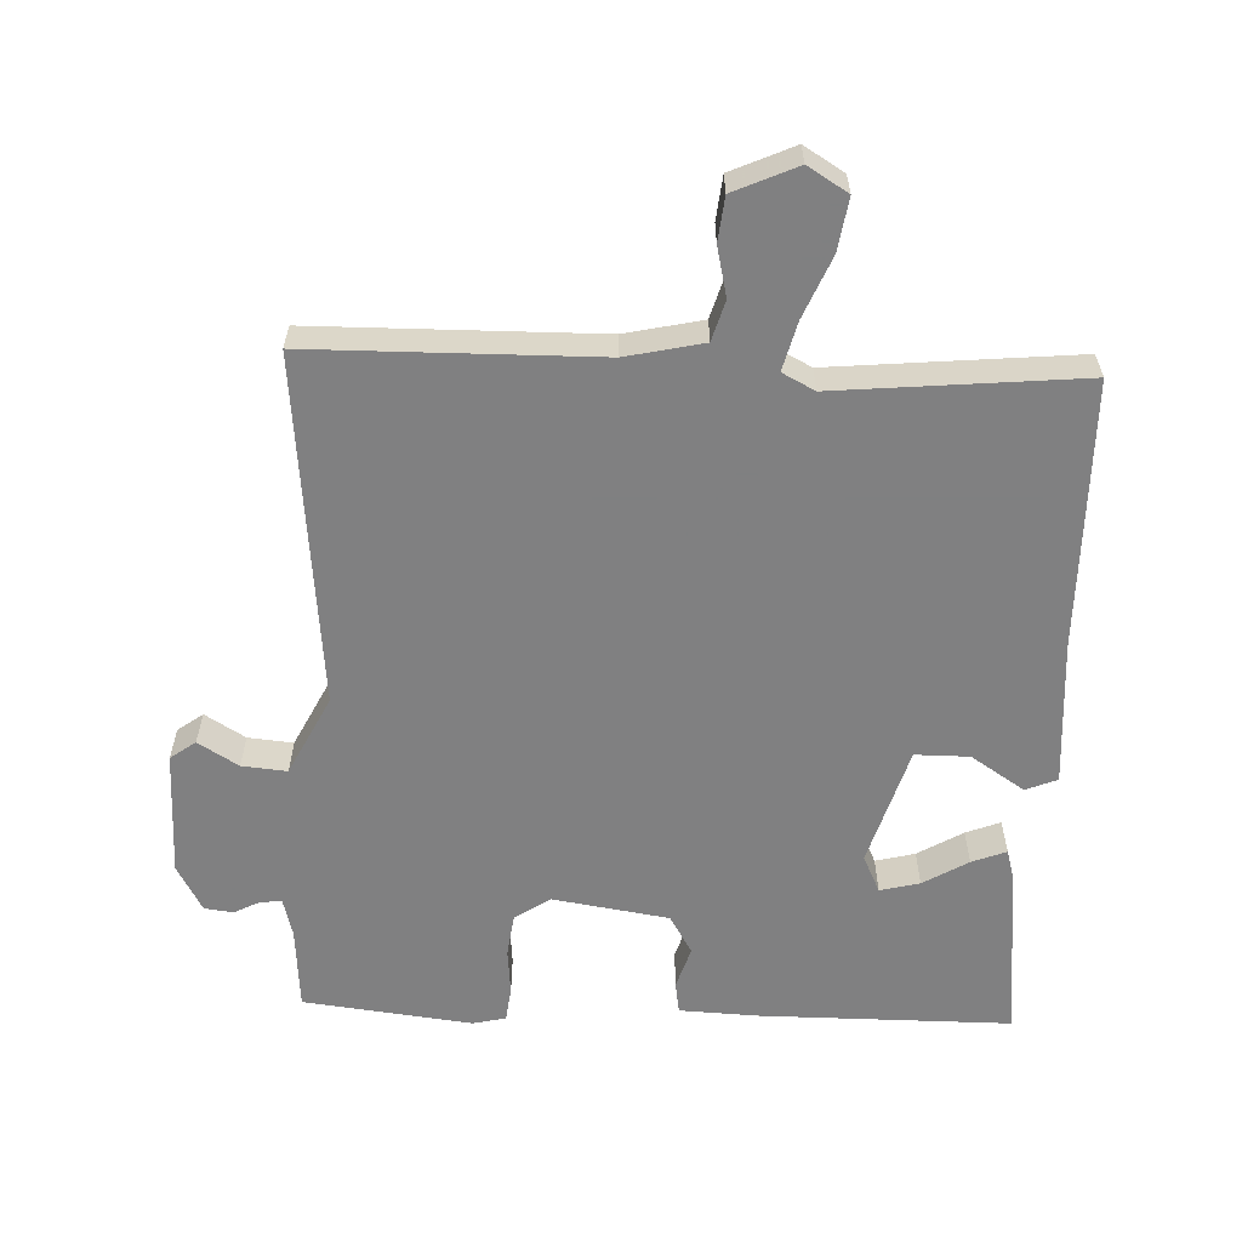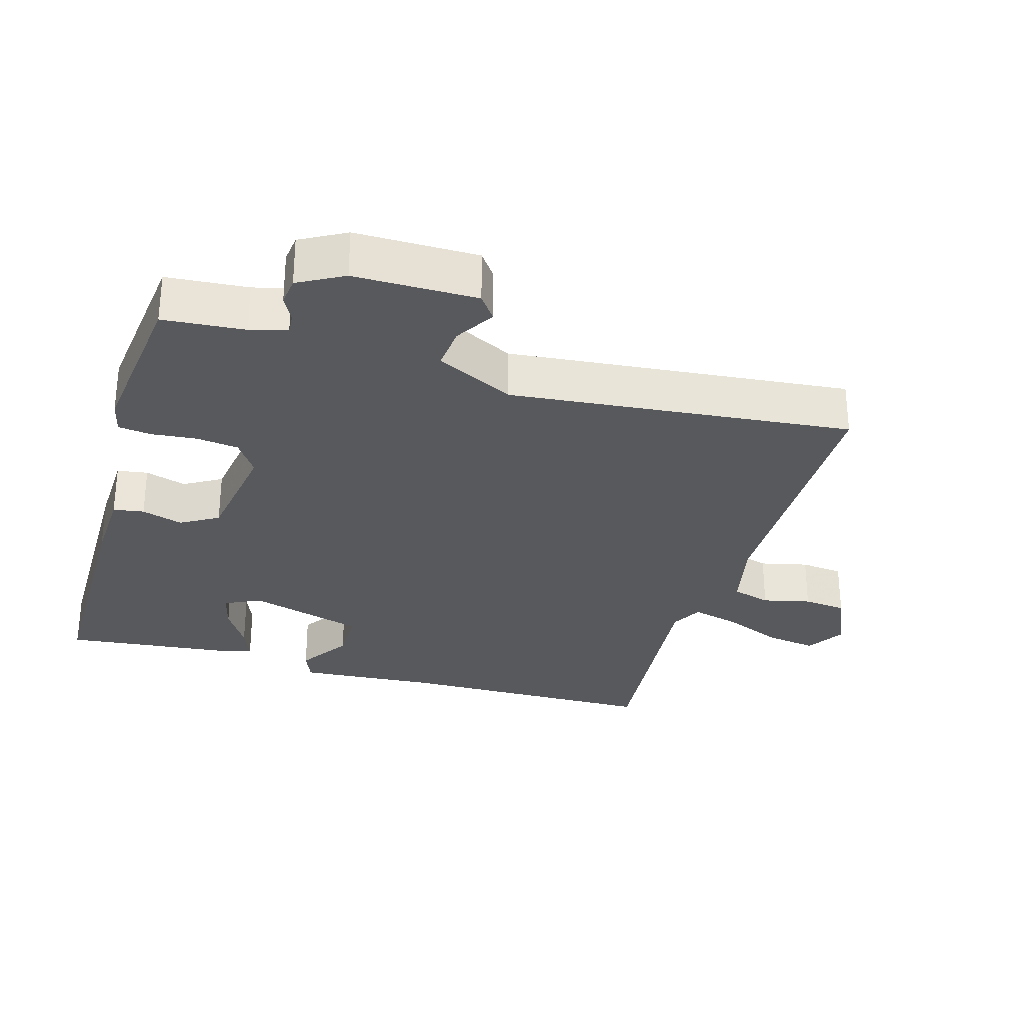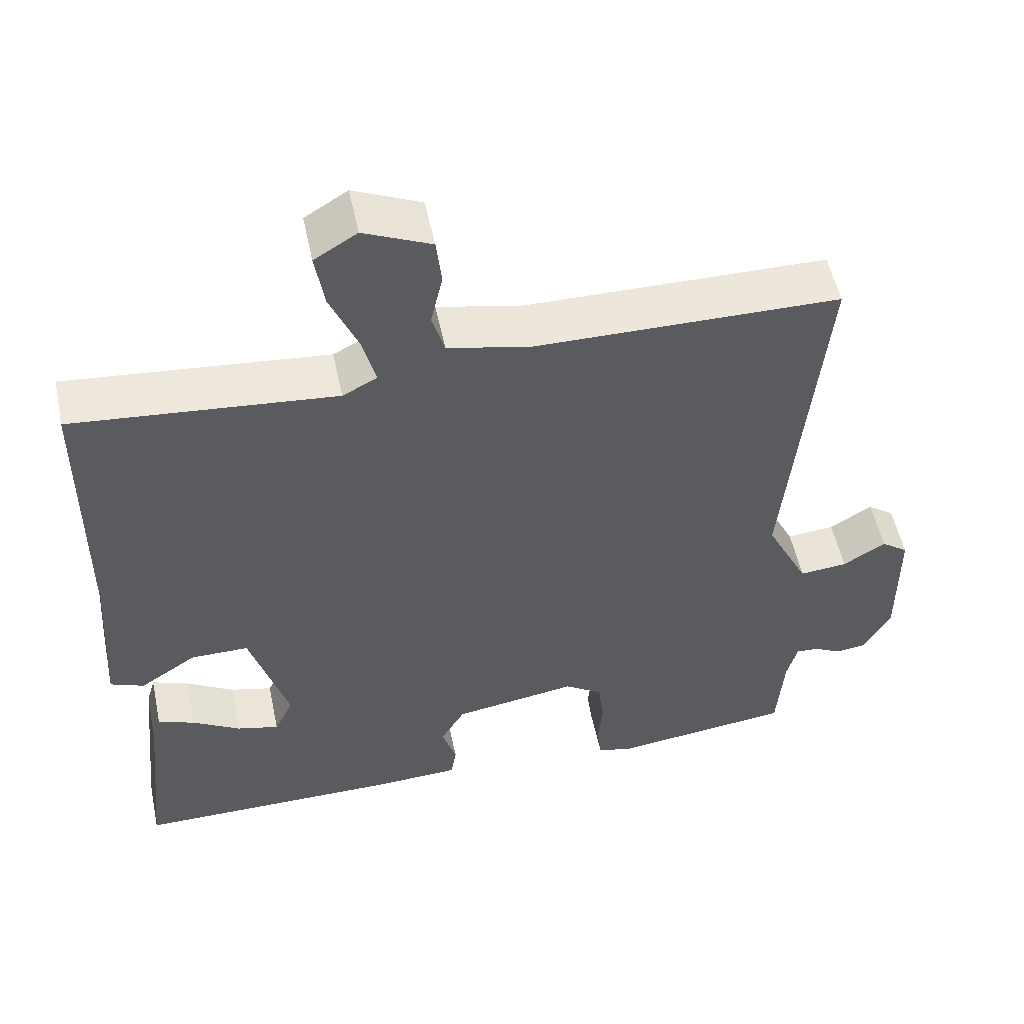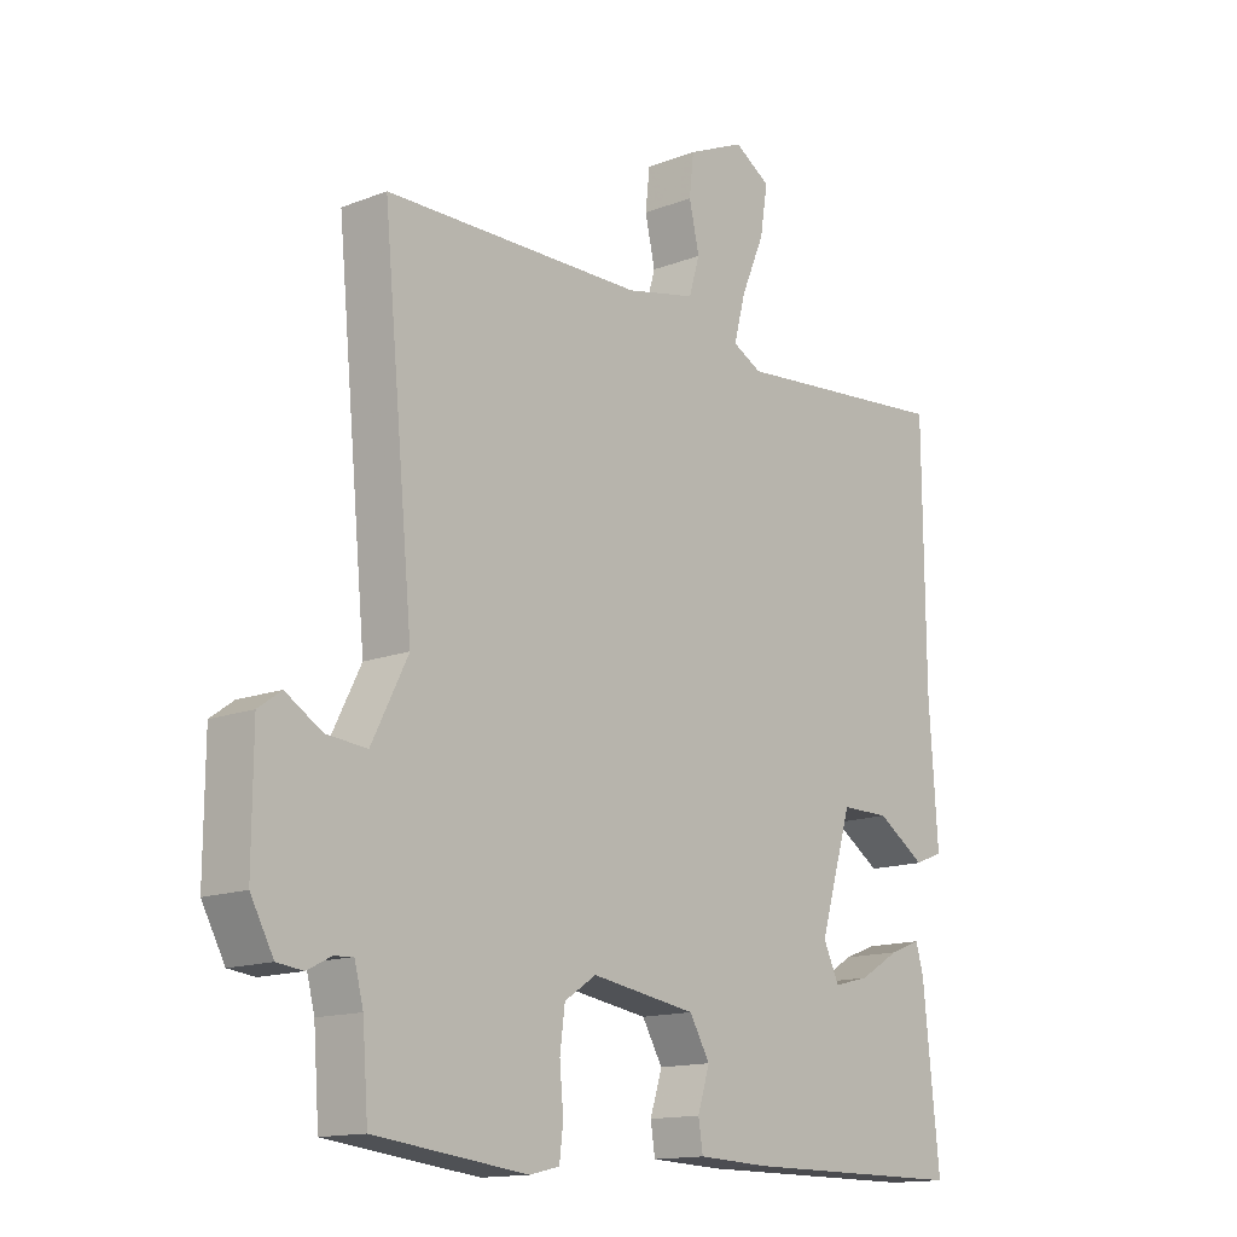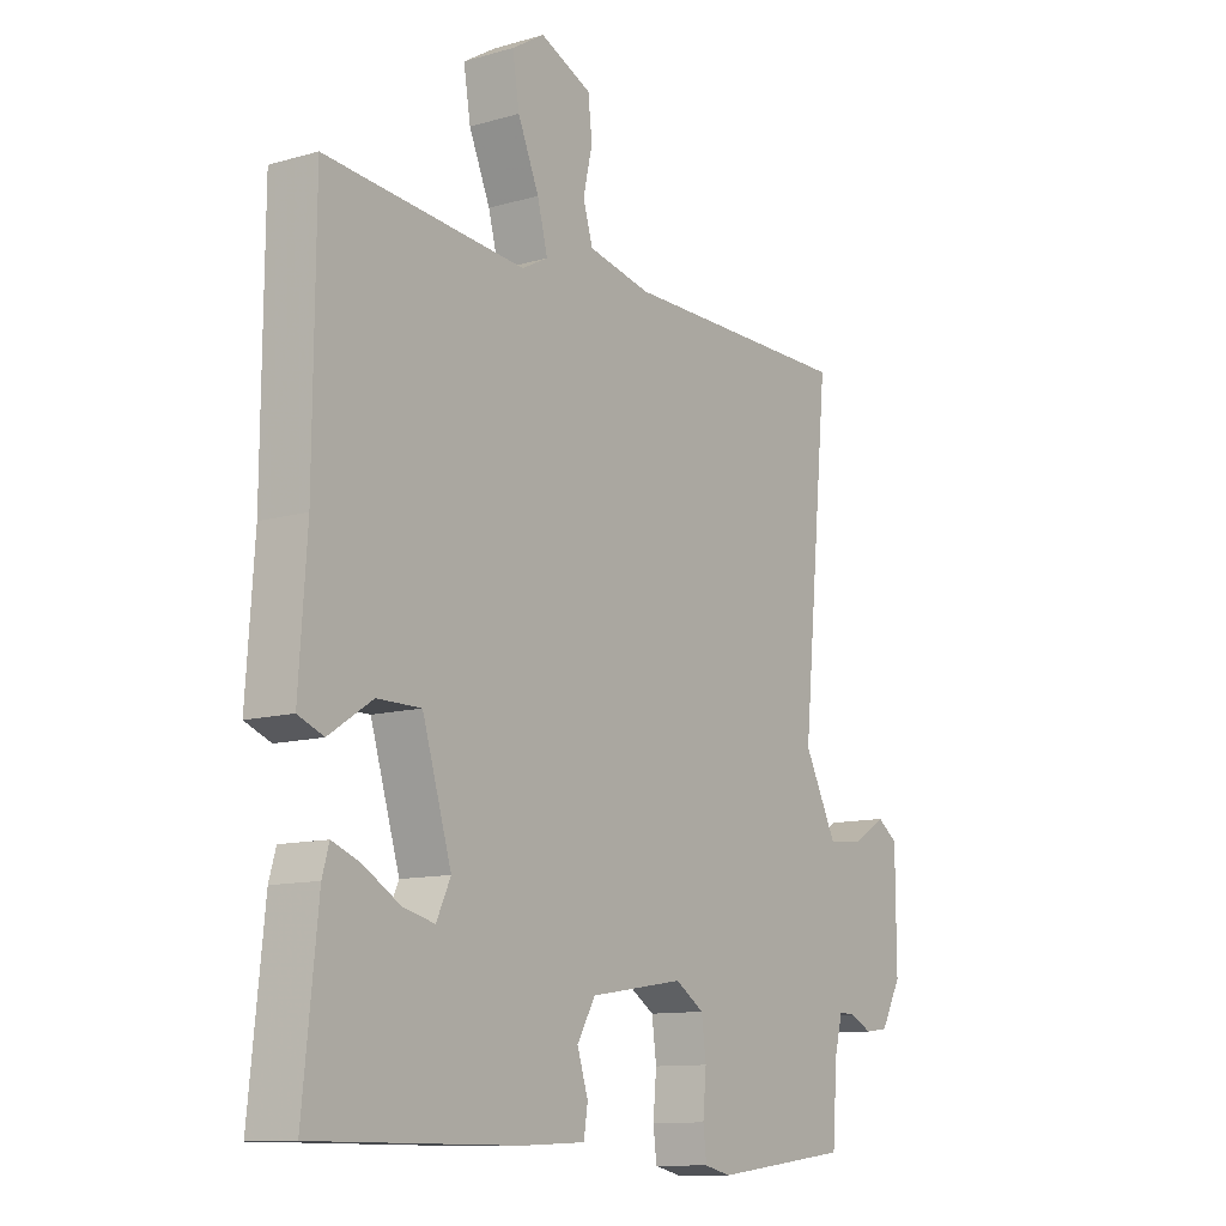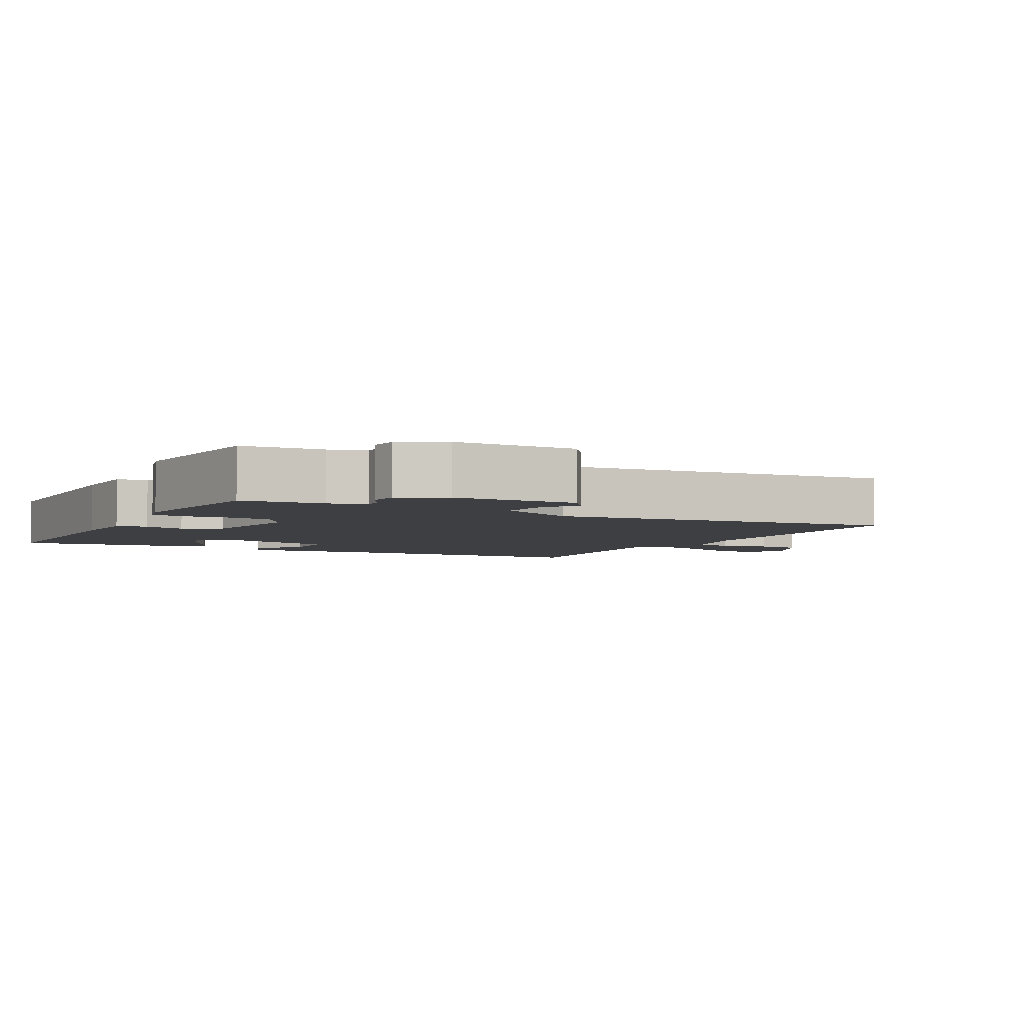
<metadata>
{"format":"obj","ext":"obj","renderer":"f3d","projection":"perspective","resolution":1024,"background":"white","views":[{"elev":-60.0,"azim":-2.2,"up":"+Y"},{"elev":-29.8,"azim":-106.1,"up":"+Y"},{"elev":53.3,"azim":168.1,"up":"+Z"},{"elev":-14.3,"azim":-49.6,"up":"+Z"},{"elev":-11.3,"azim":125.1,"up":"+Z"},{"elev":-4.3,"azim":-117.4,"up":"+Y"}]}
</metadata>
<code>
v -0.5 0.07 0.5
v -0.093 0.07 0.504
v 0.017 0.07 0.528
v 0.034 0.07 0.585
v 0.018 0.07 0.655
v 0.025 0.07 0.718
v 0.115 0.07 0.758
v 0.172 0.07 0.723
v 0.16 0.07 0.648
v 0.123 0.07 0.561
v 0.105 0.07 0.492
v 0.151 0.07 0.468
v 0.5 0.07 0.5
v 0.503 0.07 0.119
v 0.517 0.07 -0.087
v 0.472 0.07 -0.105
v 0.396 0.07 -0.055
v 0.319 0.07 -0.055
v 0.268 0.07 -0.224
v 0.293 0.07 -0.277
v 0.349 0.07 -0.263
v 0.413 0.07 -0.225
v 0.462 0.07 -0.206
v 0.474 0.07 -0.248
v 0.5 0.07 -0.5
v 0.143 0.07 -0.5
v 0.03 0.07 -0.495
v 0.023 0.07 -0.45
v 0.042 0.07 -0.39
v 0.01 0.07 -0.335
v -0.155 0.07 -0.309
v -0.205 0.07 -0.342
v -0.213 0.07 -0.403
v -0.207 0.07 -0.469
v -0.213 0.07 -0.518
v -0.26 0.07 -0.529
v -0.5 0.07 -0.5
v -0.509 0.07 -0.381
v -0.523 0.07 -0.327
v -0.553 0.07 -0.329
v -0.59 0.07 -0.348
v -0.631 0.07 -0.343
v -0.667 0.07 -0.277
v -0.666 0.07 -0.098
v -0.63 0.07 -0.072
v -0.573 0.07 -0.107
v -0.509 0.07 -0.113
v -0.452 0.07 0
v -0.5 0 0.5
v -0.093 0 0.504
v 0.017 0 0.528
v 0.034 0 0.585
v 0.018 0 0.655
v 0.025 0 0.718
v 0.115 0 0.758
v 0.172 0 0.723
v 0.16 0 0.648
v 0.123 0 0.561
v 0.105 0 0.492
v 0.151 0 0.468
v 0.5 0 0.5
v 0.503 0 0.119
v 0.517 0 -0.087
v 0.472 0 -0.105
v 0.396 0 -0.055
v 0.319 0 -0.055
v 0.268 0 -0.224
v 0.293 0 -0.277
v 0.349 0 -0.263
v 0.413 0 -0.225
v 0.462 0 -0.206
v 0.474 0 -0.248
v 0.5 0 -0.5
v 0.143 0 -0.5
v 0.03 0 -0.495
v 0.023 0 -0.45
v 0.042 0 -0.39
v 0.01 0 -0.335
v -0.155 0 -0.309
v -0.205 0 -0.342
v -0.213 0 -0.403
v -0.207 0 -0.469
v -0.213 0 -0.518
v -0.26 0 -0.529
v -0.5 0 -0.5
v -0.509 0 -0.381
v -0.523 0 -0.327
v -0.553 0 -0.329
v -0.59 0 -0.348
v -0.631 0 -0.343
v -0.667 0 -0.277
v -0.666 0 -0.098
v -0.63 0 -0.072
v -0.573 0 -0.107
v -0.509 0 -0.113
v -0.452 0 0
f 44 45 46
f 43 44 46
f 42 43 46
f 41 42 46
f 40 41 46
f 39 40 46 47
f 38 39 47 48
f 37 38 48
f 36 37 48
f 35 36 48
f 34 35 48
f 33 34 48
f 27 28 29
f 26 27 29
f 25 26 29
f 24 25 29
f 24 29 30
f 21 22 23 24
f 20 21 24
f 20 24 30
f 19 20 30 31
f 14 15 16 17
f 14 17 18
f 13 14 18
f 12 13 18
f 18 19 31
f 12 18 31
f 11 12 31
f 8 9 10
f 7 8 10
f 6 7 10
f 5 6 10
f 4 5 10
f 11 31 32
f 10 11 32
f 4 10 32
f 3 4 32
f 32 33 48 1
f 2 3 32
f 1 2 32
f 94 93 92
f 94 92 91
f 94 91 90
f 94 90 89
f 94 89 88
f 95 94 88 87
f 96 95 87 86
f 96 86 85
f 96 85 84
f 96 84 83
f 96 83 82
f 96 82 81
f 77 76 75
f 77 75 74
f 77 74 73
f 77 73 72
f 78 77 72
f 72 71 70 69
f 72 69 68
f 78 72 68
f 79 78 68 67
f 65 64 63 62
f 66 65 62
f 66 62 61
f 66 61 60
f 79 67 66
f 79 66 60
f 79 60 59
f 58 57 56
f 58 56 55
f 58 55 54
f 58 54 53
f 58 53 52
f 80 79 59
f 80 59 58
f 80 58 52
f 80 52 51
f 49 96 81 80
f 80 51 50
f 80 50 49
f 1 49 50 2
f 2 50 51 3
f 3 51 52 4
f 4 52 53 5
f 5 53 54 6
f 6 54 55 7
f 7 55 56 8
f 8 56 57 9
f 9 57 58 10
f 10 58 59 11
f 11 59 60 12
f 12 60 61 13
f 13 61 62 14
f 14 62 63 15
f 15 63 64 16
f 16 64 65 17
f 17 65 66 18
f 18 66 67 19
f 19 67 68 20
f 20 68 69 21
f 21 69 70 22
f 22 70 71 23
f 23 71 72 24
f 24 72 73 25
f 25 73 74 26
f 26 74 75 27
f 27 75 76 28
f 28 76 77 29
f 29 77 78 30
f 30 78 79 31
f 31 79 80 32
f 32 80 81 33
f 33 81 82 34
f 34 82 83 35
f 35 83 84 36
f 36 84 85 37
f 37 85 86 38
f 38 86 87 39
f 39 87 88 40
f 40 88 89 41
f 41 89 90 42
f 42 90 91 43
f 43 91 92 44
f 44 92 93 45
f 45 93 94 46
f 46 94 95 47
f 47 95 96 48
f 48 96 49 1

</code>
